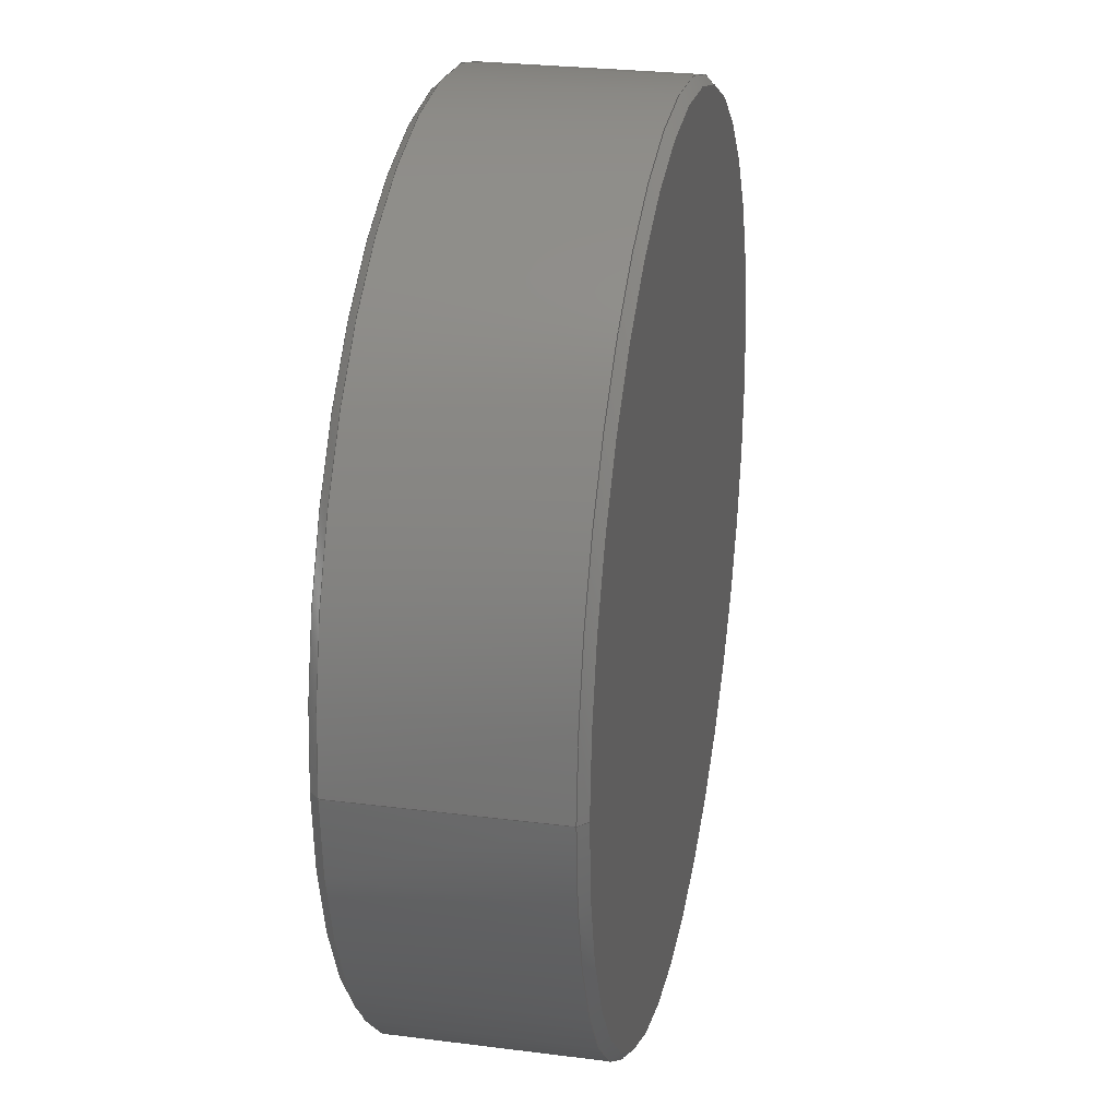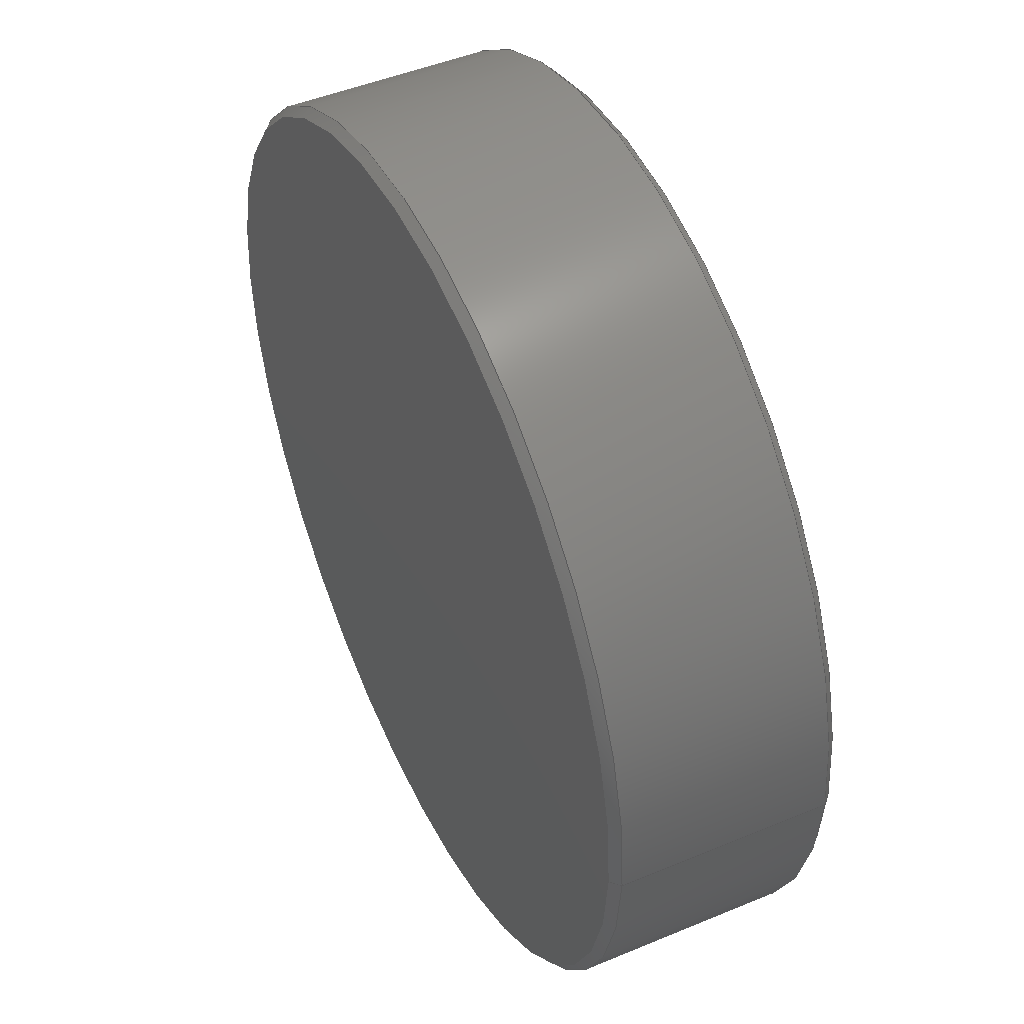
<metadata>
{"format":"step","ext":"step","renderer":"f3d","projection":"perspective","resolution":1024,"background":"white","views":[{"elev":26.7,"azim":-78.7,"up":"+Y"},{"elev":47.4,"azim":64.8,"up":"+Y"}]}
</metadata>
<code>
ISO-10303-21;
DATA;
#1 = EDGE_CURVE ( 'NONE', #131, #103, #66, .T. ) ;
#2 = EDGE_LOOP ( 'NONE', ( #27, #21, #212, #140 ) ) ;
#3 = LOCAL_TIME ( 9, 21, 21, #199 ) ;
#4 = VECTOR ( 'NONE', #83, 1000 ) ;
#5 = AXIS2_PLACEMENT_3D ( 'NONE', #134, #29, #259 ) ;
#6 = DIRECTION ( 'NONE',  ( 0, 0, 1 ) ) ;
#7 = CC_DESIGN_APPROVAL ( #157, ( #138 ) ) ;
#8 = DIRECTION ( 'NONE',  ( 1, 0, 0 ) ) ;
#9 = APPROVAL_PERSON_ORGANIZATION ( #18, #157, #104 ) ;
#10 = EDGE_LOOP ( 'NONE', ( #122, #258, #273, #182 ) ) ;
#11 = CARTESIAN_POINT ( 'NONE',  ( 0, 0, 3.175 ) ) ;
#12 = EDGE_CURVE ( 'NONE', #86, #103, #188, .T. ) ;
#13 = SHAPE_DEFINITION_REPRESENTATION ( #163, #141 ) ;
#14 = LINE ( 'NONE', #161, #4 ) ;
#15 = CC_DESIGN_PERSON_AND_ORGANIZATION_ASSIGNMENT ( #257, #67, ( #175 ) ) ;
#16 = AXIS2_PLACEMENT_3D ( 'NONE', #256, #115, #193 ) ;
#17 = VERTEX_POINT ( 'NONE', #197 ) ;
#18 = PERSON_AND_ORGANIZATION ( #97, #210 ) ;
#19 = CC_DESIGN_PERSON_AND_ORGANIZATION_ASSIGNMENT ( #55, #143, ( #217 ) ) ;
#20 = CONICAL_SURFACE ( 'NONE', #16, 12.45, 0.7854 ) ;
#21 = ORIENTED_EDGE ( 'NONE', *, *, #72, .T. ) ;
#22 = ADVANCED_FACE ( 'NONE', ( #76 ), #26, .T. ) ;
#23 = EDGE_CURVE ( 'NONE', #103, #86, #119, .T. ) ;
#24 = DIRECTION ( 'NONE',  ( 1, 0, -0 ) ) ;
#25 = CIRCLE ( 'NONE', #146, 12.7 ) ;
#26 = CONICAL_SURFACE ( 'NONE', #132, 12.7, 0.7854 ) ;
#27 = ORIENTED_EDGE ( 'NONE', *, *, #60, .F. ) ;
#28 = DIRECTION ( 'NONE',  ( 0, 0, -1 ) ) ;
#29 = DIRECTION ( 'NONE',  ( 0, 0, 1 ) ) ;
#30 = DIRECTION ( 'NONE',  ( -0, -0, 1 ) ) ;
#31 = DIRECTION ( 'NONE',  ( -0, -0, -1 ) ) ;
#32 = CARTESIAN_POINT ( 'NONE',  ( 0, 0, -2.925 ) ) ;
#33 = CARTESIAN_POINT ( 'NONE',  ( 12.7, 0, -2.925 ) ) ;
#34 = AXIS2_PLACEMENT_3D ( 'NONE', #113, #158, #129 ) ;
#35 = COORDINATED_UNIVERSAL_TIME_OFFSET ( 5, 0, .BEHIND. ) ;
#36 = DIRECTION ( 'NONE',  ( -1, 0, 0 ) ) ;
#37 = FACE_OUTER_BOUND ( 'NONE', #89, .T. ) ;
#38 = ORIENTED_EDGE ( 'NONE', *, *, #229, .T. ) ;
#39 = DIRECTION ( 'NONE',  ( -0, -0, -1 ) ) ;
#40 = CC_DESIGN_DATE_AND_TIME_ASSIGNMENT ( #191, #87, ( #266 ) ) ;
#41 = APPLICATION_CONTEXT ( 'configuration controlled 3d designs of mechanical parts and assemblies' ) ;
#42 = AXIS2_PLACEMENT_3D ( 'NONE', #154, #6, #24 ) ;
#43 = DATE_AND_TIME ( #152, #127 ) ;
#44 = FACE_OUTER_BOUND ( 'NONE', #47, .T. ) ;
#45 = ADVANCED_FACE ( 'NONE', ( #239 ), #20, .T. ) ;
#46 = DATE_AND_TIME ( #236, #65 ) ;
#47 = EDGE_LOOP ( 'NONE', ( #245, #189, #38, #174 ) ) ;
#48 = UNCERTAINTY_MEASURE_WITH_UNIT (LENGTH_MEASURE( 1e-05 ), #98, 'distance_accuracy_value', 'NONE');
#49 = CARTESIAN_POINT ( 'NONE',  ( 12.7, 1.555e-15, 3.175 ) ) ;
#50 = ORIENTED_EDGE ( 'NONE', *, *, #60, .T. ) ;
#51 = CARTESIAN_POINT ( 'NONE',  ( -12.7, 0, -2.925 ) ) ;
#52 = EDGE_CURVE ( 'NONE', #103, #151, #130, .T. ) ;
#53 = CC_DESIGN_APPROVAL ( #228, ( #217 ) ) ;
#54 = CARTESIAN_POINT ( 'NONE',  ( 0, 0, -3.175 ) ) ;
#55 = PERSON_AND_ORGANIZATION ( #97, #210 ) ;
#56 = CYLINDRICAL_SURFACE ( 'NONE', #183, 12.7 ) ;
#57 = AXIS2_PLACEMENT_3D ( 'NONE', #11, #63, #101 ) ;
#58 = ORIENTED_EDGE ( 'NONE', *, *, #121, .T. ) ;
#59 = CARTESIAN_POINT ( 'NONE',  ( 12.7, 1.555e-15, 2.925 ) ) ;
#60 = EDGE_CURVE ( 'NONE', #123, #265, #71, .T. ) ;
#61 = PLANE ( 'NONE',  #275 ) ;
#62 = VECTOR ( 'NONE', #31, 1000 ) ;
#63 = DIRECTION ( 'NONE',  ( 0, 0, -1 ) ) ;
#64 = CARTESIAN_POINT ( 'NONE',  ( 0, 0, -2.925 ) ) ;
#65 = LOCAL_TIME ( 9, 21, 21, #35 ) ;
#66 = LINE ( 'NONE', #159, #136 ) ;
#67 = PERSON_AND_ORGANIZATION_ROLE ( 'design_owner' ) ;
#68 = APPROVAL_STATUS ( 'not_yet_approved' ) ;
#69 = APPROVAL_STATUS ( 'not_yet_approved' ) ;
#70 = COORDINATED_UNIVERSAL_TIME_OFFSET ( 5, 0, .BEHIND. ) ;
#71 = CIRCLE ( 'NONE', #262, 12.45 ) ;
#72 = EDGE_CURVE ( 'NONE', #123, #93, #14, .T. ) ;
#73 = EDGE_LOOP ( 'NONE', ( #226, #50 ) ) ;
#74 = AXIS2_PLACEMENT_3D ( 'NONE', #32, #201, #200 ) ;
#75 = EDGE_CURVE ( 'NONE', #17, #131, #181, .T. ) ;
#76 = FACE_OUTER_BOUND ( 'NONE', #2, .T. ) ;
#77 = EDGE_CURVE ( 'NONE', #265, #123, #272, .T. ) ;
#78 = DIRECTION ( 'NONE',  ( -1, 0, 0 ) ) ;
#79 = APPROVAL_PERSON_ORGANIZATION ( #230, #228, #88 ) ;
#80 = AXIS2_PLACEMENT_3D ( 'NONE', #135, #214, #8 ) ;
#81 = CARTESIAN_POINT ( 'NONE',  ( 0, 0, 2.925 ) ) ;
#82 = DIRECTION ( 'NONE',  ( -0, -0, -1 ) ) ;
#83 = DIRECTION ( 'NONE',  ( -0.7071, 8.66e-17, 0.7071 ) ) ;
#84 = CC_DESIGN_APPROVAL ( #242, ( #266 ) ) ;
#85 = DIRECTION ( 'NONE',  ( -0, -0, 1 ) ) ;
#86 = VERTEX_POINT ( 'NONE', #215 ) ;
#87 = DATE_TIME_ROLE ( 'creation_date' ) ;
#88 = APPROVAL_ROLE ( '' ) ;
#89 = EDGE_LOOP ( 'NONE', ( #99, #216, #128, #196 ) ) ;
#90 = MANIFOLD_SOLID_BREP ( 'Chamfer1', #268 ) ;
#91 = CC_DESIGN_PERSON_AND_ORGANIZATION_ASSIGNMENT ( #186, #241, ( #266 ) ) ;
#92 = VECTOR ( 'NONE', #234, 1000 ) ;
#93 = VERTEX_POINT ( 'NONE', #51 ) ;
#94 = EDGE_CURVE ( 'NONE', #86, #93, #112, .T. ) ;
#95 = DIRECTION ( 'NONE',  ( 1, 0, 0 ) ) ;
#96 = CARTESIAN_POINT ( 'NONE',  ( 12.45, 1.54e-15, 3.175 ) ) ;
#97 = PERSON ( 'UNSPECIFIED', 'UNSPECIFIED', 'UNSPECIFIED', ('UNSPECIFIED'), ('UNSPECIFIED'), ('UNSPECIFIED') ) ;
#98 =( LENGTH_UNIT ( ) NAMED_UNIT ( * ) SI_UNIT ( .MILLI., .METRE. ) );
#99 = ORIENTED_EDGE ( 'NONE', *, *, #52, .F. ) ;
#100 =( NAMED_UNIT ( * ) PLANE_ANGLE_UNIT ( ) SI_UNIT ( $, .RADIAN. ) );
#101 = DIRECTION ( 'NONE',  ( -1, 0, 0 ) ) ;
#102 = CALENDAR_DATE ( 2018, 25, 9 ) ;
#103 = VERTEX_POINT ( 'NONE', #59 ) ;
#104 = APPROVAL_ROLE ( '' ) ;
#105 = APPLICATION_PROTOCOL_DEFINITION ( 'international standard', 'config_control_design', 1994, #41 ) ;
#106 = SECURITY_CLASSIFICATION_LEVEL ( 'unclassified' ) ;
#107 = FACE_OUTER_BOUND ( 'NONE', #173, .T. ) ;
#108 = ADVANCED_FACE ( 'NONE', ( #211 ), #254, .T. ) ;
#109 = COORDINATED_UNIVERSAL_TIME_OFFSET ( 5, 0, .BEHIND. ) ;
#110 = EDGE_LOOP ( 'NONE', ( #147, #156, #162, #207 ) ) ;
#111 =( GEOMETRIC_REPRESENTATION_CONTEXT ( 3 ) GLOBAL_UNCERTAINTY_ASSIGNED_CONTEXT ( ( #48 ) ) GLOBAL_UNIT_ASSIGNED_CONTEXT ( ( #98, #100, #178 ) ) REPRESENTATION_CONTEXT ( 'NONE', 'WORKASPACE' ) );
#112 = LINE ( 'NONE', #233, #92 ) ;
#113 = CARTESIAN_POINT ( 'NONE',  ( 0, 0, 3.175 ) ) ;
#114 = DIRECTION ( 'NONE',  ( 1, 0, 0 ) ) ;
#115 = DIRECTION ( 'NONE',  ( 0, 0, -1 ) ) ;
#116 = CARTESIAN_POINT ( 'NONE',  ( 0, 0, 3.175 ) ) ;
#117 = CC_DESIGN_PERSON_AND_ORGANIZATION_ASSIGNMENT ( #206, #243, ( #138 ) ) ;
#118 = CARTESIAN_POINT ( 'NONE',  ( 0, 0, -2.925 ) ) ;
#119 = CIRCLE ( 'NONE', #80, 12.7 ) ;
#120 = DIRECTION ( 'NONE',  ( 0, 0, 1 ) ) ;
#121 = EDGE_CURVE ( 'NONE', #131, #17, #126, .T. ) ;
#122 = ORIENTED_EDGE ( 'NONE', *, *, #121, .F. ) ;
#123 = VERTEX_POINT ( 'NONE', #195 ) ;
#124 = PERSON_AND_ORGANIZATION_ROLE ( 'design_supplier' ) ;
#125 = DATE_AND_TIME ( #177, #3 ) ;
#126 = CIRCLE ( 'NONE', #34, 12.45 ) ;
#127 = LOCAL_TIME ( 9, 21, 21, #109 ) ;
#128 = ORIENTED_EDGE ( 'NONE', *, *, #94, .T. ) ;
#129 = DIRECTION ( 'NONE',  ( 1, 0, 0 ) ) ;
#130 = LINE ( 'NONE', #49, #62 ) ;
#131 = VERTEX_POINT ( 'NONE', #96 ) ;
#132 = AXIS2_PLACEMENT_3D ( 'NONE', #172, #30, #232 ) ;
#133 = CC_DESIGN_DATE_AND_TIME_ASSIGNMENT ( #160, #145, ( #217 ) ) ;
#134 = CARTESIAN_POINT ( 'NONE',  ( 0, 0, 3.175 ) ) ;
#135 = CARTESIAN_POINT ( 'NONE',  ( 0, 0, 2.925 ) ) ;
#136 = VECTOR ( 'NONE', #253, 1000 ) ;
#137 = AXIS2_PLACEMENT_3D ( 'NONE', #269, #185, #142 ) ;
#138 = PRODUCT_DEFINITION_FORMATION_WITH_SPECIFIED_SOURCE ( 'ANY', '', #175, .NOT_KNOWN. ) ;
#139 = DIRECTION ( 'NONE',  ( -0.7071, 0, -0.7071 ) ) ;
#140 = ORIENTED_EDGE ( 'NONE', *, *, #229, .F. ) ;
#141 = ADVANCED_BREP_SHAPE_REPRESENTATION ( 'Web Model 39207_39208', ( #90, #137 ), #111 ) ;
#142 = DIRECTION ( 'NONE',  ( 1, 0, 0 ) ) ;
#143 = PERSON_AND_ORGANIZATION_ROLE ( 'classification_officer' ) ;
#144 = APPROVAL_DATE_TIME ( #125, #242 ) ;
#145 = DATE_TIME_ROLE ( 'classification_date' ) ;
#146 = AXIS2_PLACEMENT_3D ( 'NONE', #64, #85, #218 ) ;
#147 = ORIENTED_EDGE ( 'NONE', *, *, #1, .F. ) ;
#148 = ADVANCED_FACE ( 'NONE', ( #37 ), #223, .T. ) ;
#149 = ADVANCED_FACE ( 'NONE', ( #187 ), #166, .T. ) ;
#150 = APPROVAL_PERSON_ORGANIZATION ( #249, #242, #221 ) ;
#151 = VERTEX_POINT ( 'NONE', #164 ) ;
#152 = CALENDAR_DATE ( 2018, 25, 9 ) ;
#153 = VECTOR ( 'NONE', #139, 1000 ) ;
#154 = CARTESIAN_POINT ( 'NONE',  ( 0, 0, 3.175 ) ) ;
#155 = AXIS2_PLACEMENT_3D ( 'NONE', #81, #28, #95 ) ;
#156 = ORIENTED_EDGE ( 'NONE', *, *, #75, .F. ) ;
#157 = APPROVAL ( #68, 'UNSPECIFIED' ) ;
#158 = DIRECTION ( 'NONE',  ( 0, 0, 1 ) ) ;
#159 = CARTESIAN_POINT ( 'NONE',  ( 12.45, 1.525e-15, 3.175 ) ) ;
#160 = DATE_AND_TIME ( #208, #251 ) ;
#161 = CARTESIAN_POINT ( 'NONE',  ( -12.7, 1.555e-15, -2.925 ) ) ;
#162 = ORIENTED_EDGE ( 'NONE', *, *, #227, .T. ) ;
#163 = PRODUCT_DEFINITION_SHAPE ( 'NONE', 'NONE',  #266 ) ;
#164 = CARTESIAN_POINT ( 'NONE',  ( 12.7, 1.555e-15, -2.925 ) ) ;
#165 = CC_DESIGN_SECURITY_CLASSIFICATION ( #217, ( #138 ) ) ;
#166 = CONICAL_SURFACE ( 'NONE', #57, 12.45, 0.7854 ) ;
#167 = ORIENTED_EDGE ( 'NONE', *, *, #52, .T. ) ;
#168 = APPLICATION_CONTEXT ( 'configuration controlled 3d designs of mechanical parts and assemblies' ) ;
#169 = LINE ( 'NONE', #240, #153 ) ;
#170 = ADVANCED_FACE ( 'NONE', ( #44 ), #204, .T. ) ;
#171 = DIRECTION ( 'NONE',  ( 1, 0, 0 ) ) ;
#172 = CARTESIAN_POINT ( 'NONE',  ( 0, 0, -2.925 ) ) ;
#173 = EDGE_LOOP ( 'NONE', ( #250, #167, #220, #202 ) ) ;
#174 = ORIENTED_EDGE ( 'NONE', *, *, #270, .F. ) ;
#175 = PRODUCT ( 'Web Model 39207_39208', 'Web Model 39207_39208', '', ( #246 ) ) ;
#176 = CARTESIAN_POINT ( 'NONE',  ( 0, 0, 3.175 ) ) ;
#177 = CALENDAR_DATE ( 2018, 25, 9 ) ;
#178 =( NAMED_UNIT ( * ) SI_UNIT ( $, .STERADIAN. ) SOLID_ANGLE_UNIT ( ) );
#179 = DIRECTION ( 'NONE',  ( -0, -0, 1 ) ) ;
#180 = CC_DESIGN_PERSON_AND_ORGANIZATION_ASSIGNMENT ( #219, #124, ( #138 ) ) ;
#181 = CIRCLE ( 'NONE', #5, 12.45 ) ;
#182 = ORIENTED_EDGE ( 'NONE', *, *, #227, .F. ) ;
#183 = AXIS2_PLACEMENT_3D ( 'NONE', #176, #39, #36 ) ;
#184 = APPROVAL_DATE_TIME ( #46, #228 ) ;
#185 = DIRECTION ( 'NONE',  ( 0, 0, 1 ) ) ;
#186 = PERSON_AND_ORGANIZATION ( #97, #210 ) ;
#187 = FACE_OUTER_BOUND ( 'NONE', #110, .T. ) ;
#188 = CIRCLE ( 'NONE', #155, 12.7 ) ;
#189 = ORIENTED_EDGE ( 'NONE', *, *, #77, .F. ) ;
#190 = ADVANCED_FACE ( 'NONE', ( #247 ), #61, .F. ) ;
#191 = DATE_AND_TIME ( #102, #209 ) ;
#192 = AXIS2_PLACEMENT_3D ( 'NONE', #54, #82, #171 ) ;
#193 = DIRECTION ( 'NONE',  ( -1, 0, 0 ) ) ;
#194 = PRODUCT_RELATED_PRODUCT_CATEGORY ( 'detail', '', ( #175 ) ) ;
#195 = CARTESIAN_POINT ( 'NONE',  ( -12.45, 1.54e-15, -3.175 ) ) ;
#196 = ORIENTED_EDGE ( 'NONE', *, *, #270, .T. ) ;
#197 = CARTESIAN_POINT ( 'NONE',  ( -12.45, 0, 3.175 ) ) ;
#198 = CARTESIAN_POINT ( 'NONE',  ( 0, 0, -3.175 ) ) ;
#199 = COORDINATED_UNIVERSAL_TIME_OFFSET ( 5, 0, .BEHIND. ) ;
#200 = DIRECTION ( 'NONE',  ( 1, 0, 0 ) ) ;
#201 = DIRECTION ( 'NONE',  ( -0, -0, 1 ) ) ;
#202 = ORIENTED_EDGE ( 'NONE', *, *, #94, .F. ) ;
#203 = AXIS2_PLACEMENT_3D ( 'NONE', #118, #179, #260 ) ;
#204 = CONICAL_SURFACE ( 'NONE', #203, 12.7, 0.7854 ) ;
#205 = EDGE_LOOP ( 'NONE', ( #231, #58 ) ) ;
#206 = PERSON_AND_ORGANIZATION ( #97, #210 ) ;
#207 = ORIENTED_EDGE ( 'NONE', *, *, #23, .F. ) ;
#208 = CALENDAR_DATE ( 2018, 25, 9 ) ;
#209 = LOCAL_TIME ( 9, 21, 21, #70 ) ;
#210 = ORGANIZATION ( 'UNSPECIFIED', 'UNSPECIFIED', '' ) ;
#211 = FACE_OUTER_BOUND ( 'NONE', #205, .T. ) ;
#212 = ORIENTED_EDGE ( 'NONE', *, *, #255, .F. ) ;
#213 = DIRECTION ( 'NONE',  ( -0, -0, -1 ) ) ;
#214 = DIRECTION ( 'NONE',  ( 0, 0, -1 ) ) ;
#215 = CARTESIAN_POINT ( 'NONE',  ( -12.7, 0, 2.925 ) ) ;
#216 = ORIENTED_EDGE ( 'NONE', *, *, #23, .T. ) ;
#217 = SECURITY_CLASSIFICATION ( '', '', #106 ) ;
#218 = DIRECTION ( 'NONE',  ( 1, 0, 0 ) ) ;
#219 = PERSON_AND_ORGANIZATION ( #97, #210 ) ;
#220 = ORIENTED_EDGE ( 'NONE', *, *, #255, .T. ) ;
#221 = APPROVAL_ROLE ( '' ) ;
#222 = DESIGN_CONTEXT ( 'detailed design', #168, 'design' ) ;
#223 = CYLINDRICAL_SURFACE ( 'NONE', #225, 12.7 ) ;
#224 = APPLICATION_PROTOCOL_DEFINITION ( 'international standard', 'config_control_design', 1994, #168 ) ;
#225 = AXIS2_PLACEMENT_3D ( 'NONE', #116, #213, #78 ) ;
#226 = ORIENTED_EDGE ( 'NONE', *, *, #77, .T. ) ;
#227 = EDGE_CURVE ( 'NONE', #17, #86, #169, .T. ) ;
#228 = APPROVAL ( #271, 'UNSPECIFIED' ) ;
#229 = EDGE_CURVE ( 'NONE', #265, #151, #244, .T. ) ;
#230 = PERSON_AND_ORGANIZATION ( #97, #210 ) ;
#231 = ORIENTED_EDGE ( 'NONE', *, *, #75, .T. ) ;
#232 = DIRECTION ( 'NONE',  ( 1, 0, 0 ) ) ;
#233 = CARTESIAN_POINT ( 'NONE',  ( -12.7, 0, 3.175 ) ) ;
#234 = DIRECTION ( 'NONE',  ( -0, -0, -1 ) ) ;
#235 = DIRECTION ( 'NONE',  ( 0.7071, 0, 0.7071 ) ) ;
#236 = CALENDAR_DATE ( 2018, 25, 9 ) ;
#237 = DIRECTION ( 'NONE',  ( 1, 0, -0 ) ) ;
#238 = VECTOR ( 'NONE', #235, 1000 ) ;
#239 = FACE_OUTER_BOUND ( 'NONE', #10, .T. ) ;
#240 = CARTESIAN_POINT ( 'NONE',  ( -12.45, 0, 3.175 ) ) ;
#241 = PERSON_AND_ORGANIZATION_ROLE ( 'creator' ) ;
#242 = APPROVAL ( #69, 'UNSPECIFIED' ) ;
#243 = PERSON_AND_ORGANIZATION_ROLE ( 'creator' ) ;
#244 = LINE ( 'NONE', #33, #238 ) ;
#245 = ORIENTED_EDGE ( 'NONE', *, *, #72, .F. ) ;
#246 = MECHANICAL_CONTEXT ( 'NONE', #41, 'mechanical' ) ;
#247 = FACE_OUTER_BOUND ( 'NONE', #73, .T. ) ;
#248 = APPROVAL_DATE_TIME ( #43, #157 ) ;
#249 = PERSON_AND_ORGANIZATION ( #97, #210 ) ;
#250 = ORIENTED_EDGE ( 'NONE', *, *, #12, .T. ) ;
#251 = LOCAL_TIME ( 9, 21, 21, #267 ) ;
#252 = DIRECTION ( 'NONE',  ( -0, -0, -1 ) ) ;
#253 = DIRECTION ( 'NONE',  ( 0.7071, 8.66e-17, -0.7071 ) ) ;
#254 = PLANE ( 'NONE',  #42 ) ;
#255 = EDGE_CURVE ( 'NONE', #151, #93, #263, .T. ) ;
#256 = CARTESIAN_POINT ( 'NONE',  ( 0, 0, 3.175 ) ) ;
#257 = PERSON_AND_ORGANIZATION ( #97, #210 ) ;
#258 = ORIENTED_EDGE ( 'NONE', *, *, #1, .T. ) ;
#259 = DIRECTION ( 'NONE',  ( 1, 0, 0 ) ) ;
#260 = DIRECTION ( 'NONE',  ( 1, 0, 0 ) ) ;
#261 = CARTESIAN_POINT ( 'NONE',  ( 12.45, 0, -3.175 ) ) ;
#262 = AXIS2_PLACEMENT_3D ( 'NONE', #198, #252, #114 ) ;
#263 = CIRCLE ( 'NONE', #74, 12.7 ) ;
#264 = CARTESIAN_POINT ( 'NONE',  ( 0, 0, -3.175 ) ) ;
#265 = VERTEX_POINT ( 'NONE', #261 ) ;
#266 = PRODUCT_DEFINITION ( 'UNKNOWN', '', #138, #222 ) ;
#267 = COORDINATED_UNIVERSAL_TIME_OFFSET ( 5, 0, .BEHIND. ) ;
#268 = CLOSED_SHELL ( 'NONE', ( #45, #22, #274, #148, #108, #190, #170, #149 ) ) ;
#269 = CARTESIAN_POINT ( 'NONE',  ( 0, 0, 0 ) ) ;
#270 = EDGE_CURVE ( 'NONE', #93, #151, #25, .T. ) ;
#271 = APPROVAL_STATUS ( 'not_yet_approved' ) ;
#272 = CIRCLE ( 'NONE', #192, 12.45 ) ;
#273 = ORIENTED_EDGE ( 'NONE', *, *, #12, .F. ) ;
#274 = ADVANCED_FACE ( 'NONE', ( #107 ), #56, .T. ) ;
#275 = AXIS2_PLACEMENT_3D ( 'NONE', #264, #120, #237 ) ;
ENDSEC;
END-ISO-10303-21;

</code>
